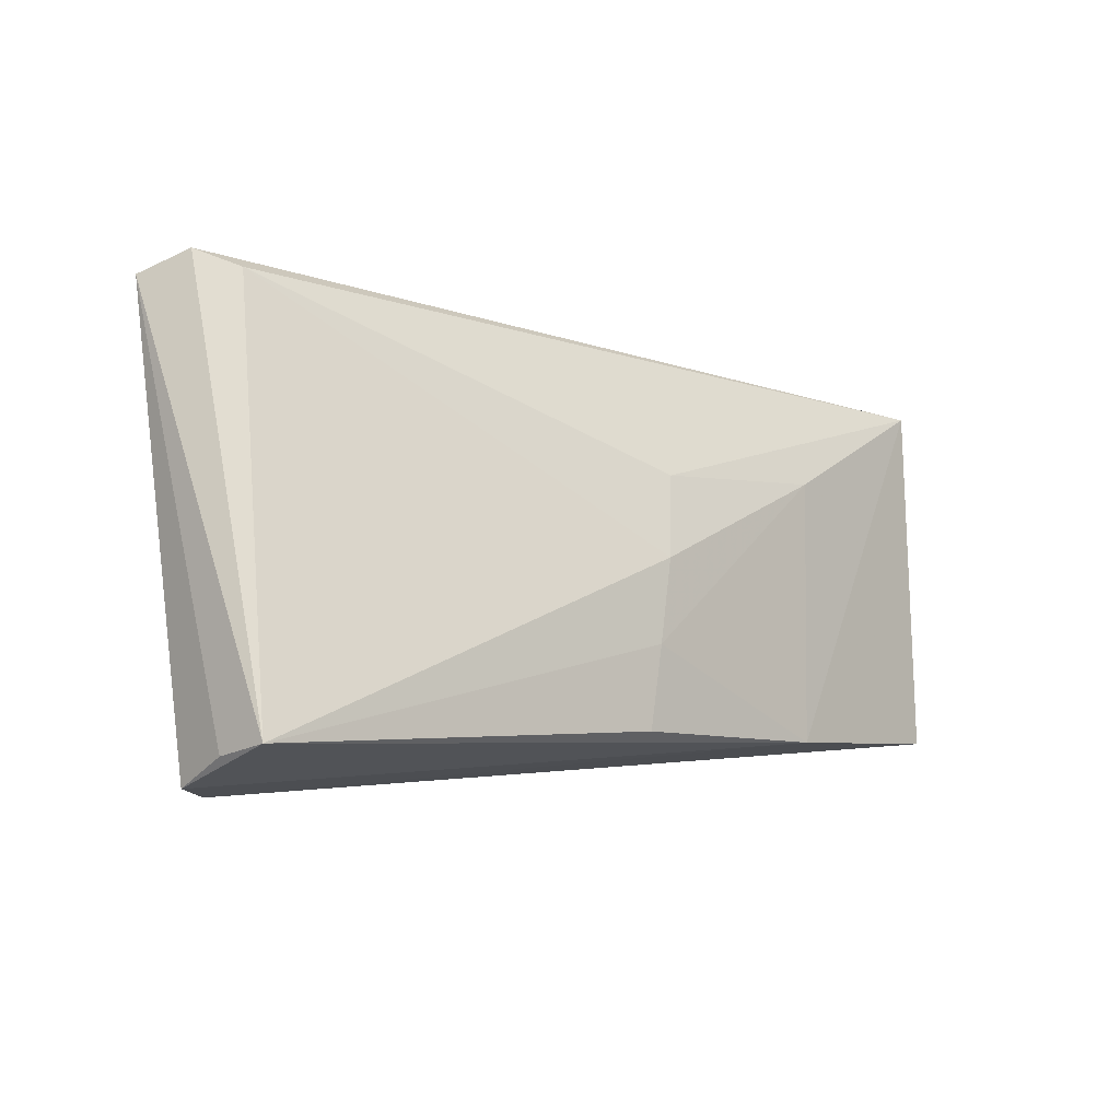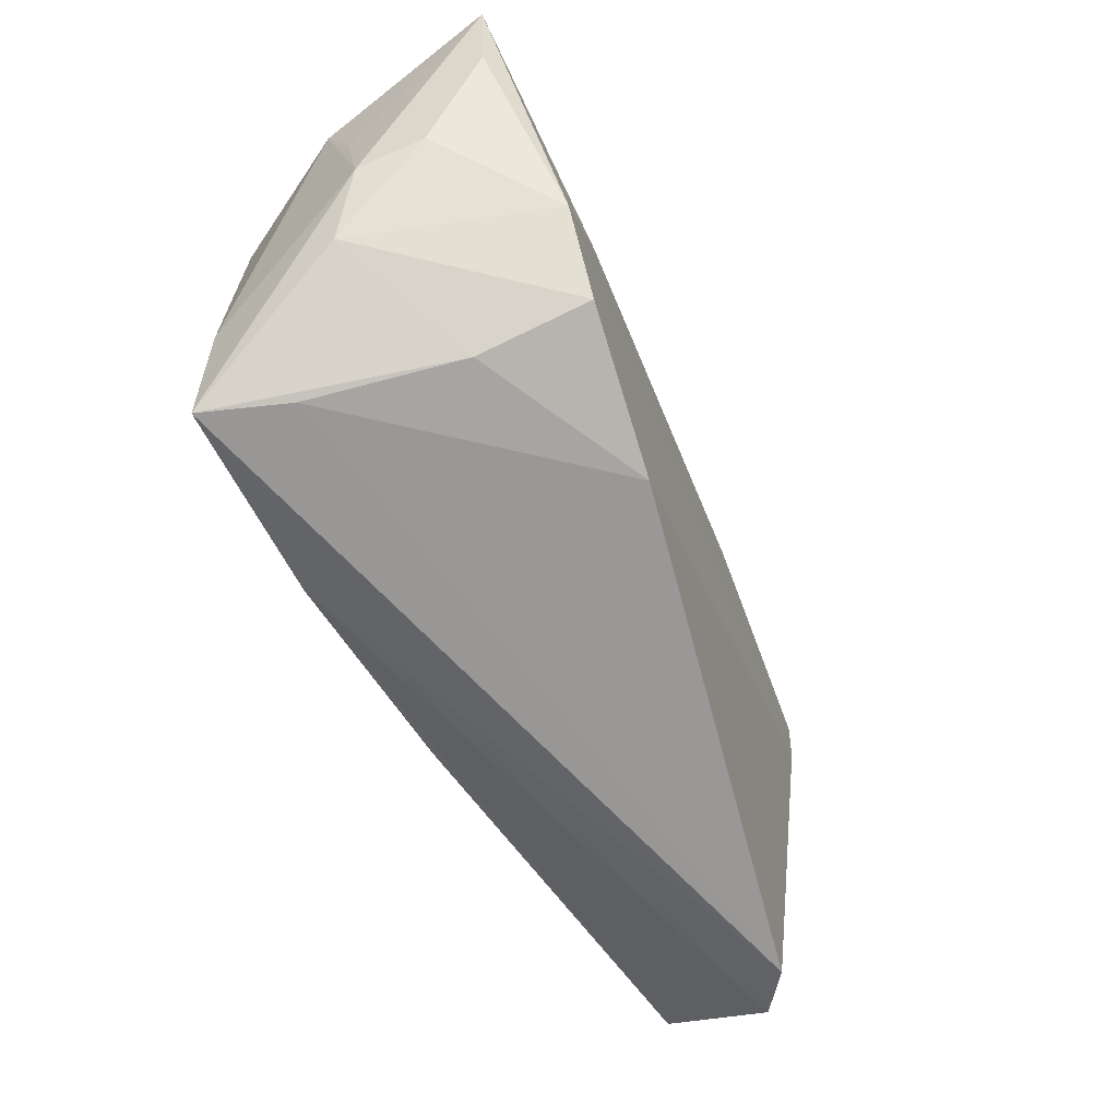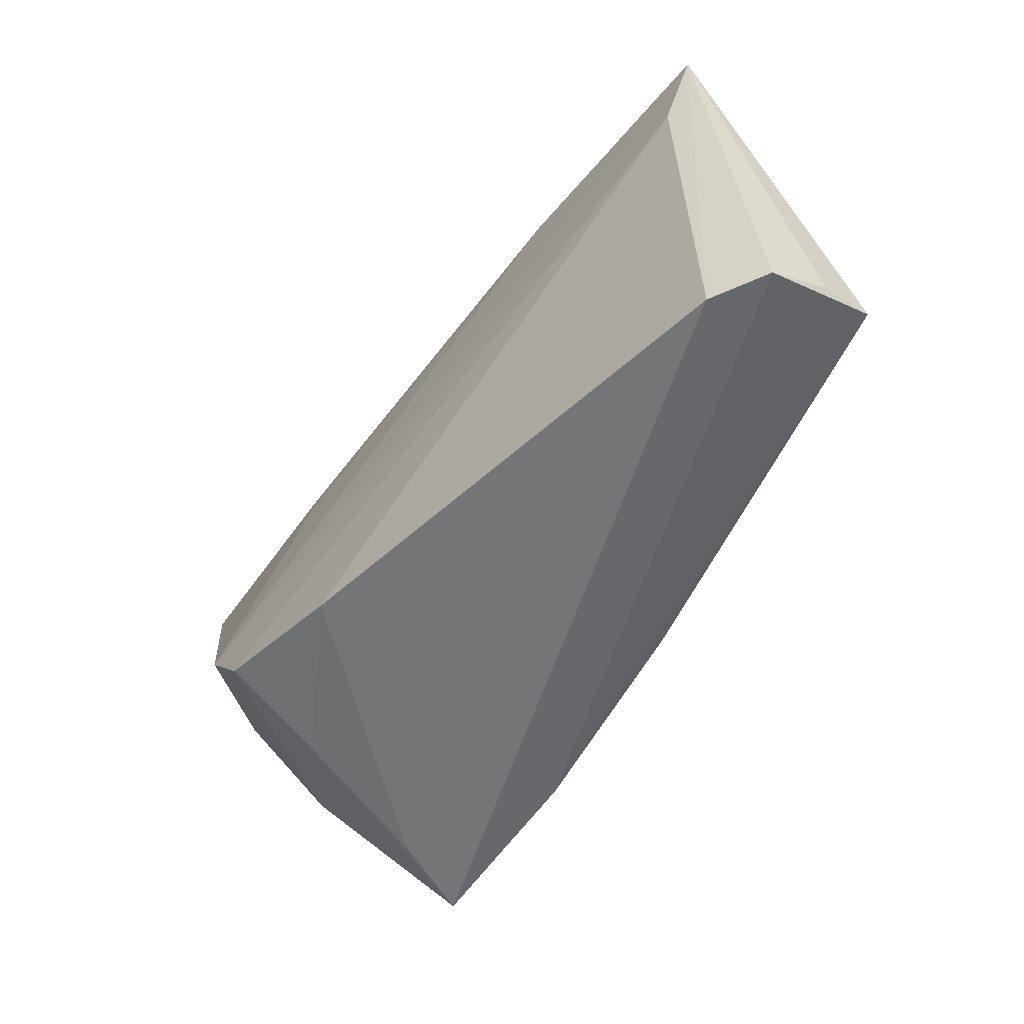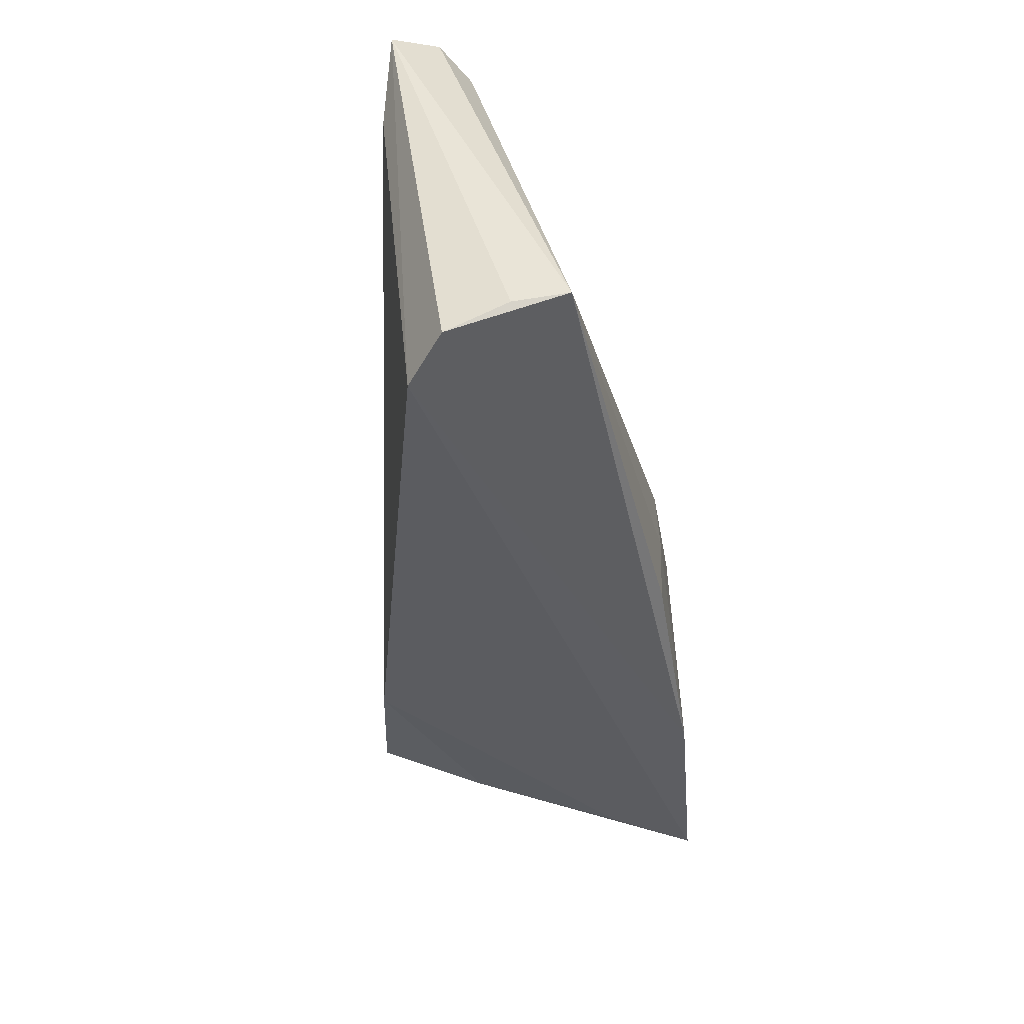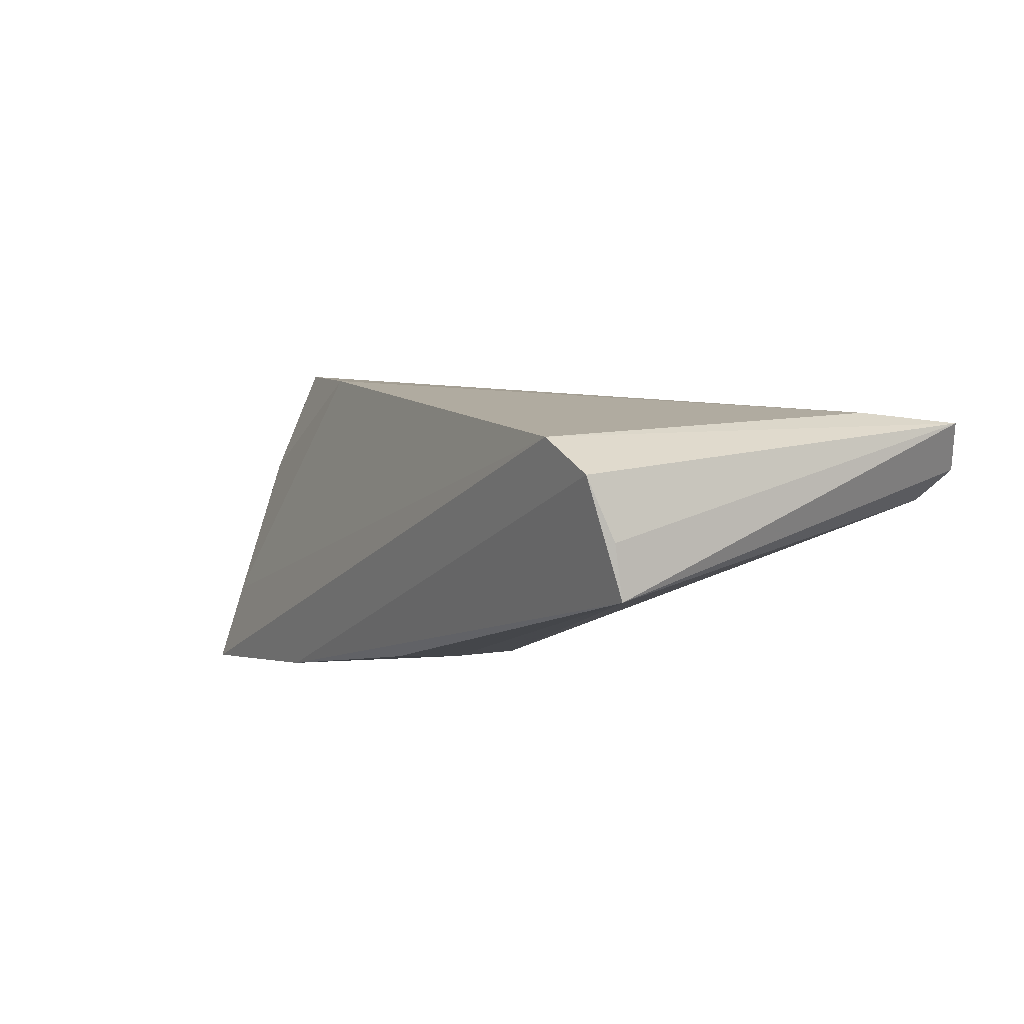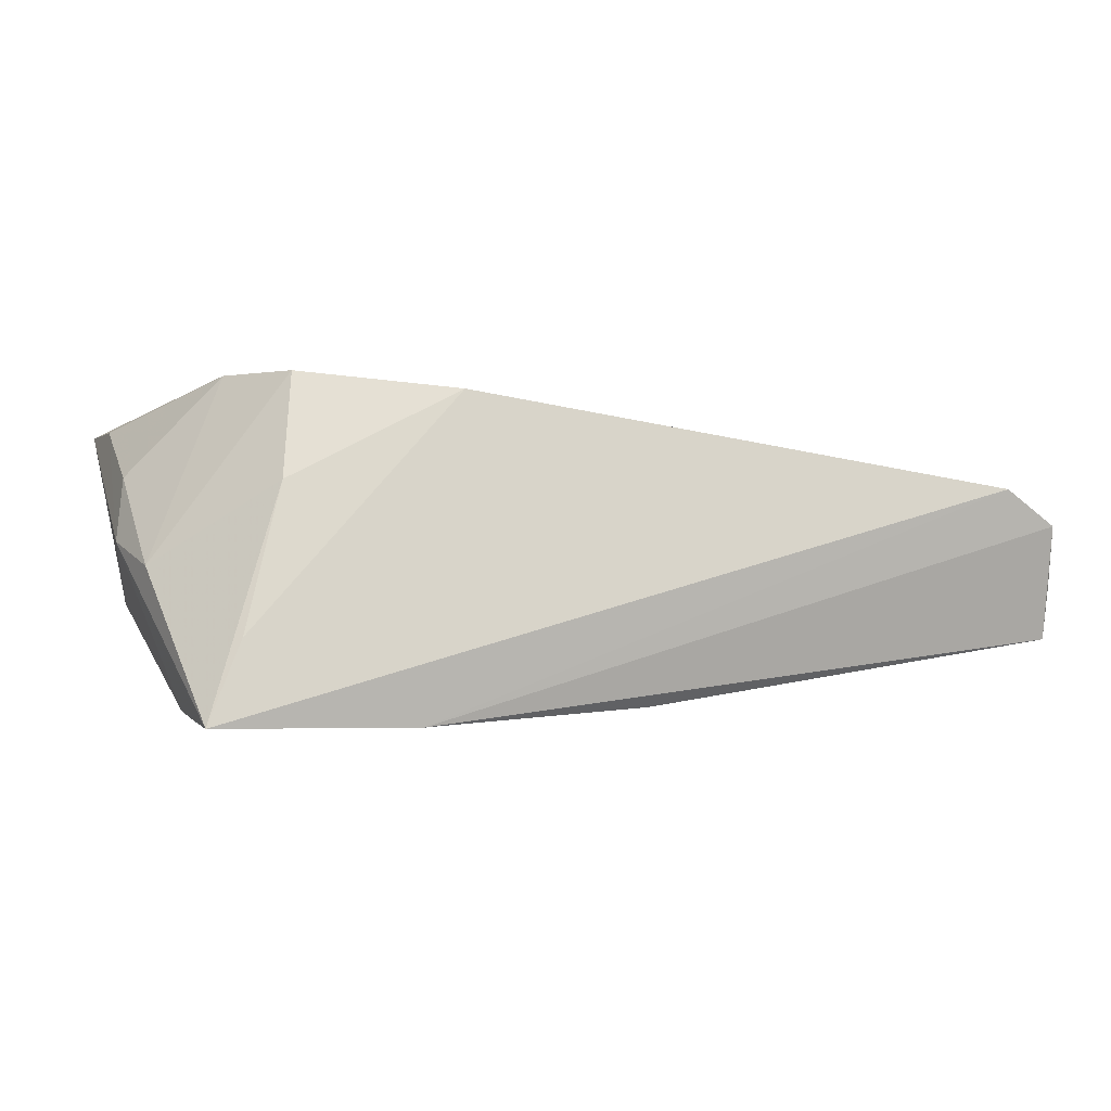
<metadata>
{"format":"obj","ext":"obj","renderer":"f3d","projection":"perspective","resolution":1024,"background":"white","views":[{"elev":-6.9,"azim":132.0,"up":"+Y"},{"elev":-56.8,"azim":-64.8,"up":"+Y"},{"elev":-59.3,"azim":56.1,"up":"+Y"},{"elev":-45.1,"azim":94.7,"up":"+Y"},{"elev":-1.1,"azim":55.4,"up":"+Z"},{"elev":-3.3,"azim":-14.9,"up":"+Z"}]}
</metadata>
<code>
v -0.03774 -0.02149 -0.01065
v 0.001559 0.02626 0.003262
v -0.0508 0.0173 0.01608
v -0.02328 0.01865 0.01735
v 0.005405 -0.002784 -0.01855
v -0.05054 0.0006727 0.001151
v -0.03301 -0.01785 0.007399
v 0.05798 -0.02499 -0.01049
v 0.059 0.02474 0.01019
v -0.03963 0.01901 -0.02065
v 0.05107 -0.03003 0.007113
v 0.02887 0.02716 0.0128
v -0.03843 -0.003432 0.02099
v -0.0476 -0.008427 -0.002156
v 0.05821 -0.02612 -0.004225
v 0.05197 0.02533 0.001177
v 0.05599 0.02724 0.004768
v -0.04972 0.02483 0.005041
v 0.05469 0.01338 0.01124
v -0.04965 0.01152 -0.001197
v 0.008864 -0.02258 -0.01849
v 0.007431 -0.01277 -0.01883
v -0.04388 0.02217 -0.01122
v -0.04822 0.02159 -0.00563
v -0.04182 -0.02275 -0.02065
v 0.05729 -0.02922 0.002881
v -0.01766 -0.02319 -0.02065
v -0.01884 0.008212 -0.02006
v -0.02446 0.02465 0.01634
v -0.0523 0.02724 0.01643
v -0.03141 -0.01277 0.02061
v 0.002711 0.007157 -0.01651
v -0.01222 -0.01934 0.01826
v -0.04966 0.003064 0.009046
v -0.04343 -0.01013 -0.01891
f 17 10 23
f 12 17 30
f 30 17 2
f 2 23 30
f 17 23 2
f 30 23 18
f 24 23 10
f 24 18 23
f 30 18 24
f 15 8 9
f 9 8 17
f 17 12 9
f 33 31 7
f 10 25 35
f 35 24 10
f 17 8 16
f 16 10 17
f 16 32 10
f 15 9 26
f 26 9 11
f 26 8 15
f 33 11 19
f 11 9 19
f 19 31 33
f 13 4 30
f 12 4 13
f 31 19 13
f 13 9 12
f 13 19 9
f 25 7 14
f 14 7 31
f 31 13 14
f 14 13 34
f 1 7 25
f 33 7 1
f 25 11 1
f 1 11 33
f 29 12 30
f 30 4 29
f 29 4 12
f 21 22 8
f 8 22 5
f 5 16 8
f 32 16 5
f 27 25 10
f 22 21 27
f 27 21 8
f 8 26 27
f 27 11 25
f 27 26 11
f 3 13 30
f 34 13 3
f 24 35 6
f 6 35 25
f 25 14 6
f 6 14 34
f 6 3 30
f 34 3 6
f 28 27 10
f 22 27 28
f 28 5 22
f 10 32 28
f 32 5 28
f 30 24 20
f 20 6 30
f 24 6 20

</code>
